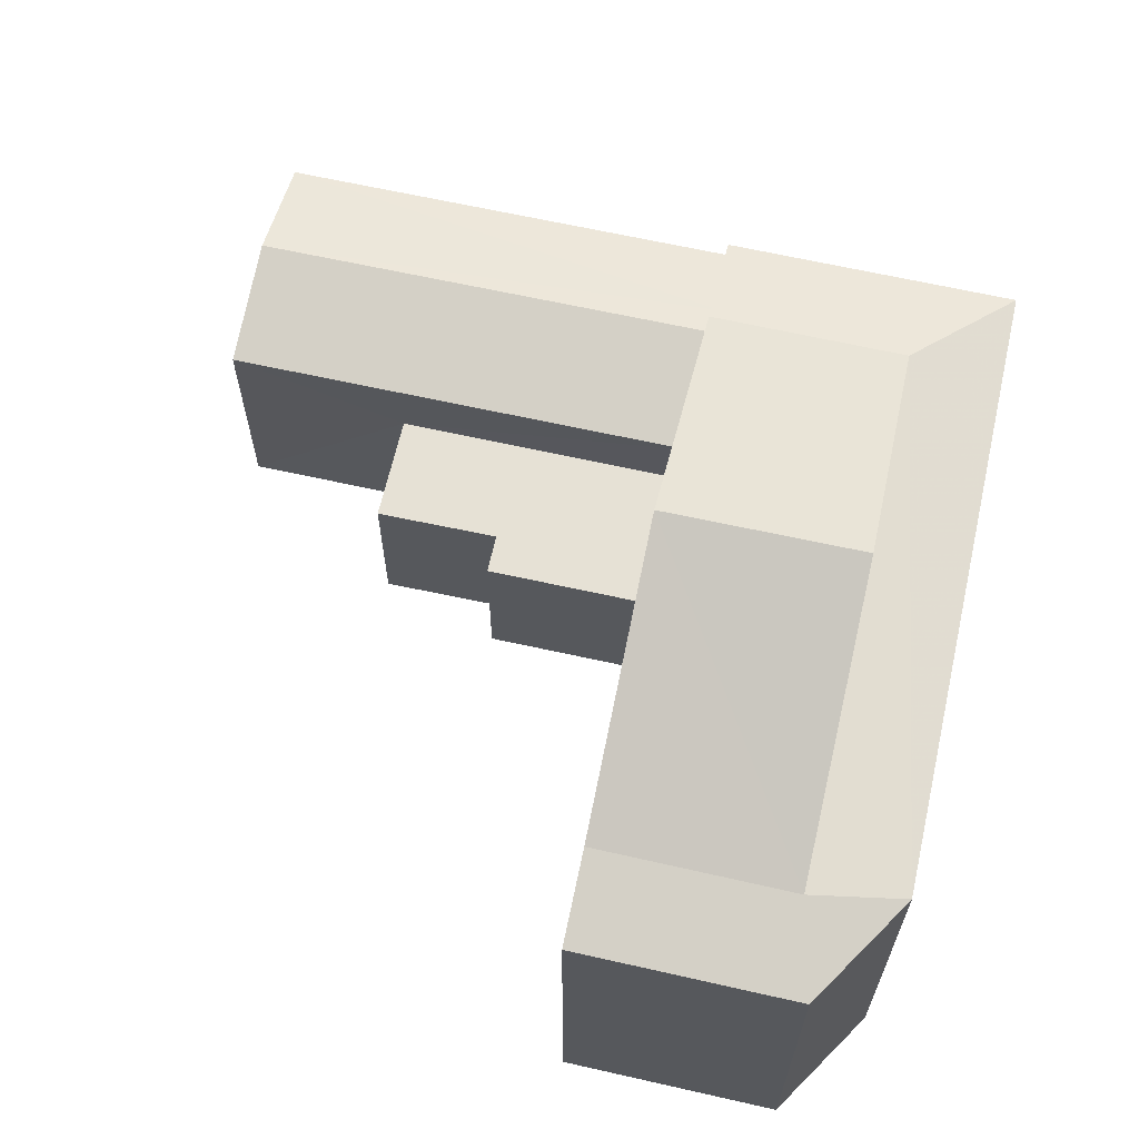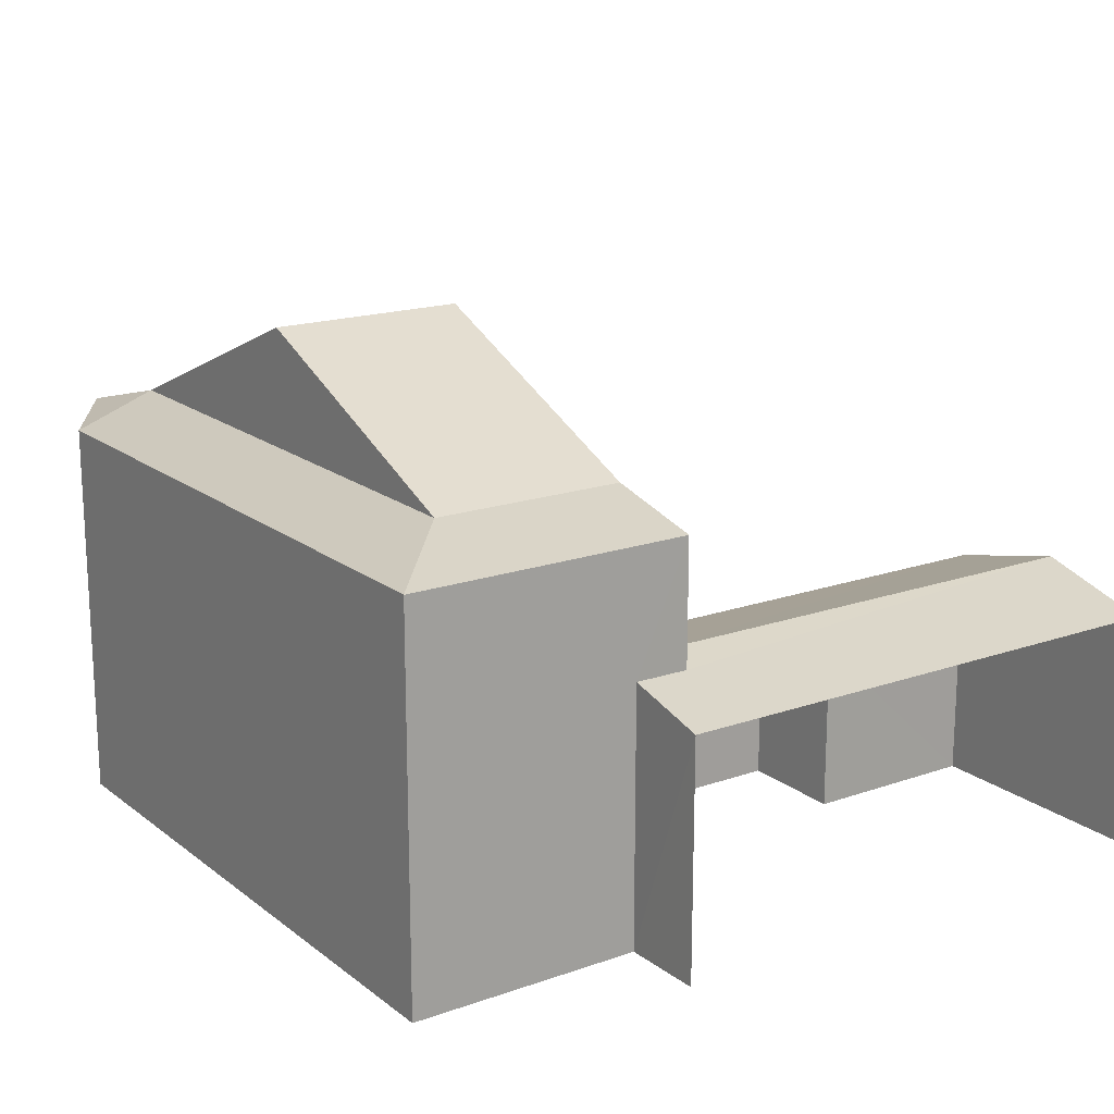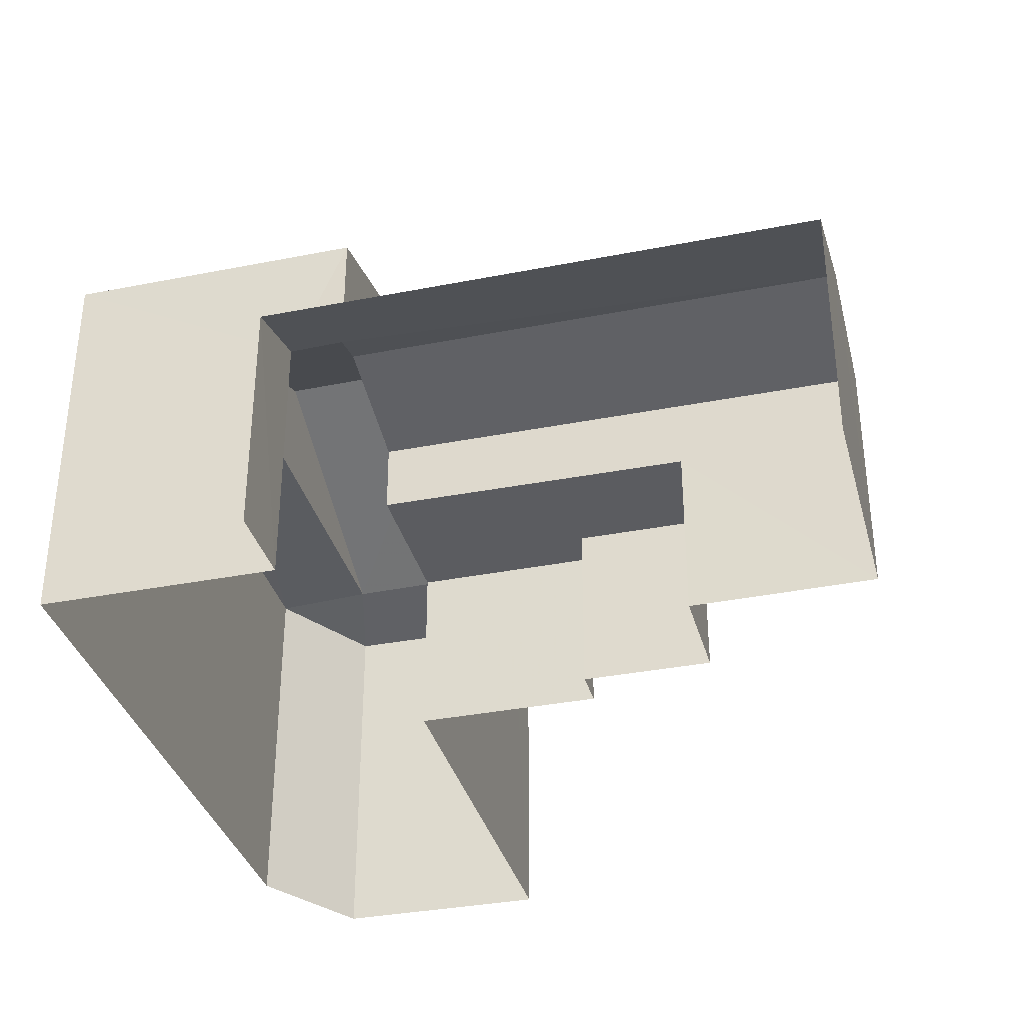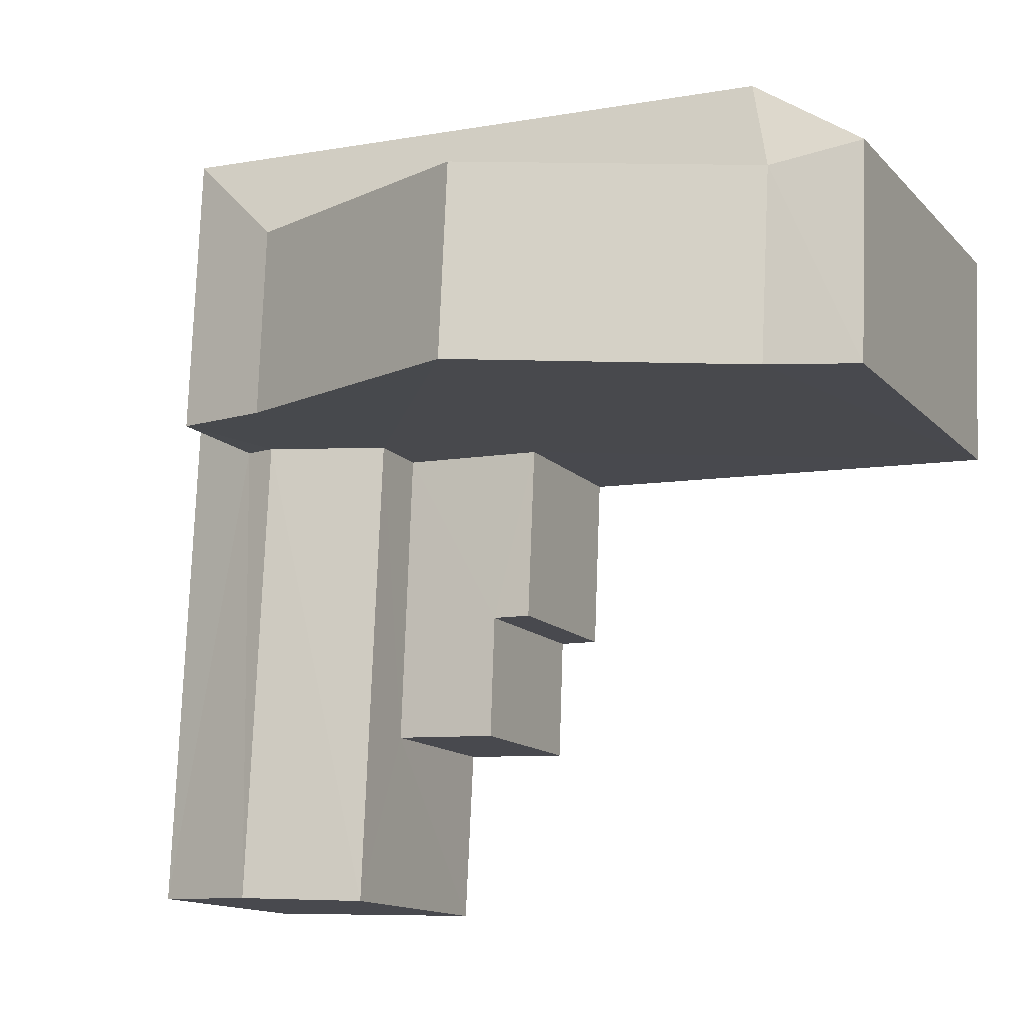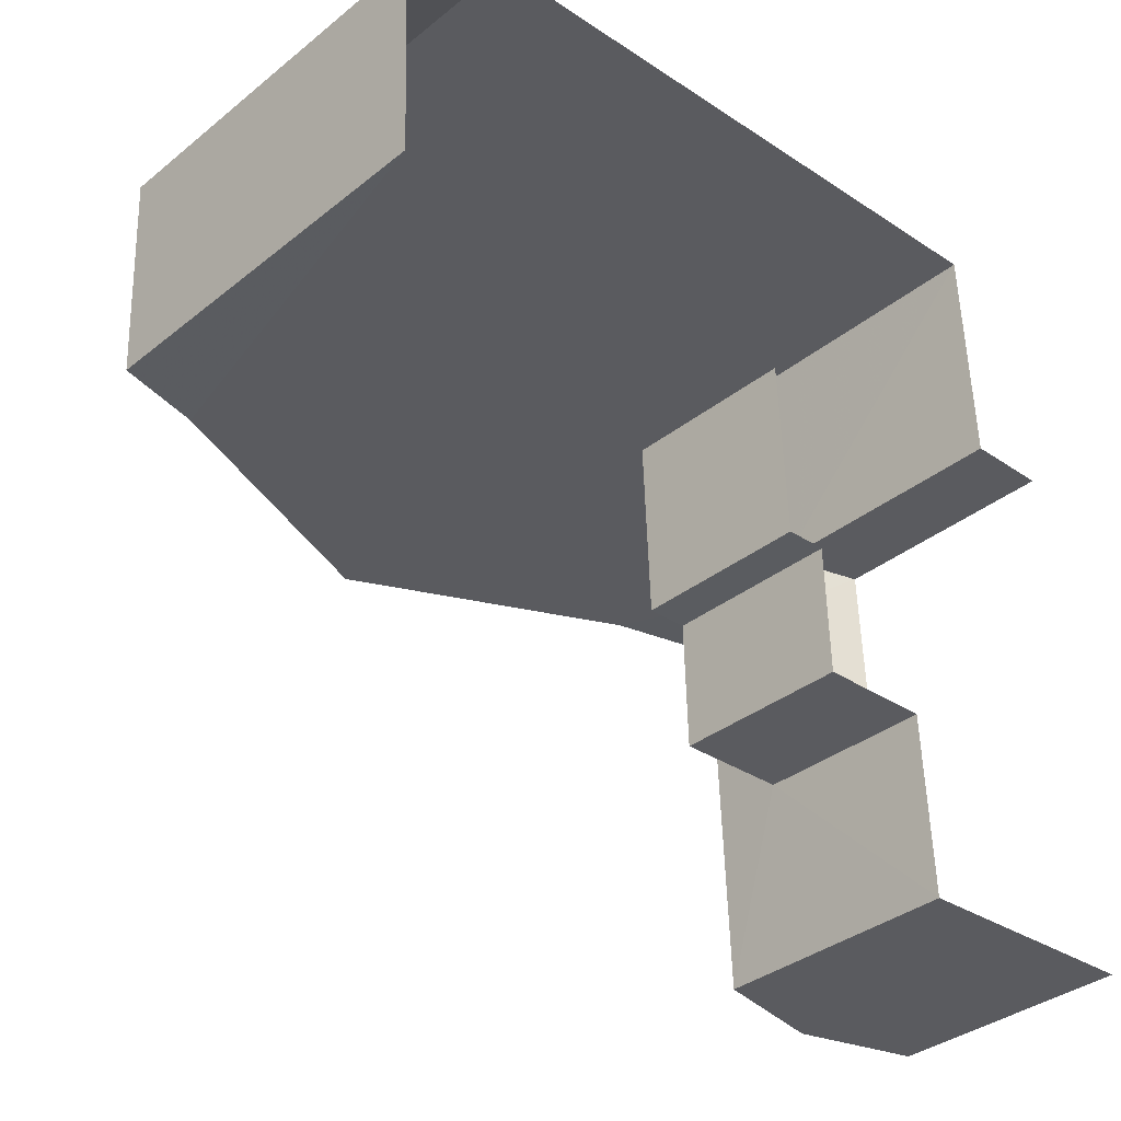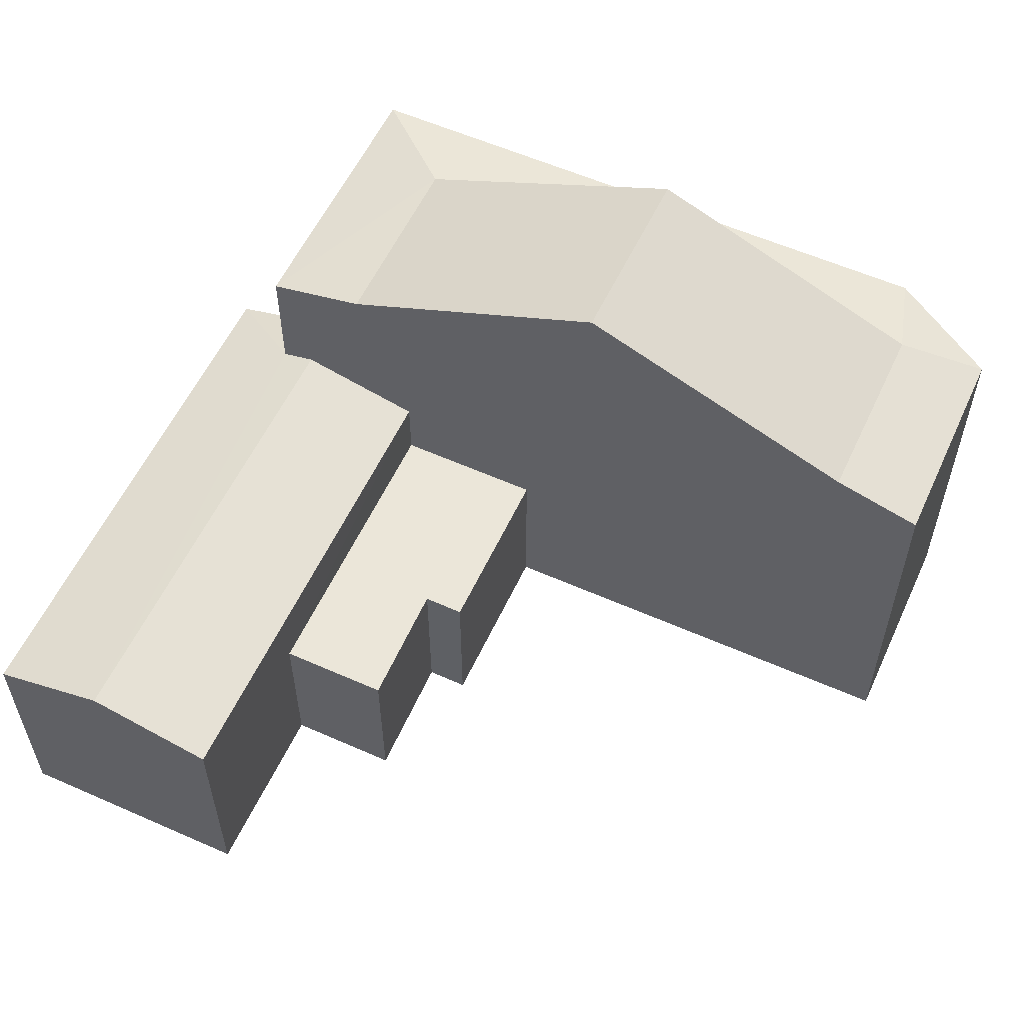
<metadata>
{"format":"obj","ext":"obj","renderer":"f3d","projection":"perspective","resolution":1024,"background":"white","views":[{"elev":64.3,"azim":100.3,"up":"+Z"},{"elev":17.7,"azim":-127.0,"up":"+Z"},{"elev":-35.0,"azim":-77.8,"up":"+Z"},{"elev":-13.6,"azim":26.3,"up":"+Y"},{"elev":-35.1,"azim":136.8,"up":"+Y"},{"elev":57.3,"azim":22.3,"up":"+Z"}]}
</metadata>
<code>
v -3.726e+05 -1.04e+05 29.82
v -3.726e+05 -1.04e+05 29.82
v -3.726e+05 -1.04e+05 29.82
v -3.726e+05 -1.04e+05 29.82
v -3.726e+05 -1.04e+05 29.82
v -3.726e+05 -1.04e+05 29.82
v -3.726e+05 -1.04e+05 29.82
v -3.726e+05 -1.04e+05 29.82
v -3.726e+05 -1.04e+05 29.82
v -3.726e+05 -1.04e+05 29.82
v -3.726e+05 -1.04e+05 29.82
v -3.726e+05 -1.04e+05 29.82
v -3.726e+05 -1.04e+05 29.82
v -3.726e+05 -1.04e+05 38.06
v -3.726e+05 -1.04e+05 37.58
v -3.726e+05 -1.04e+05 37.58
v -3.726e+05 -1.04e+05 40.41
v -3.726e+05 -1.04e+05 40.41
v -3.726e+05 -1.04e+05 38.06
v -3.726e+05 -1.04e+05 37.58
v -3.726e+05 -1.04e+05 38.06
v -3.726e+05 -1.04e+05 33.26
v -3.726e+05 -1.04e+05 33.26
v -3.726e+05 -1.04e+05 33.26
v -3.726e+05 -1.04e+05 33.26
v -3.726e+05 -1.04e+05 33.26
v -3.726e+05 -1.04e+05 33.26
v -3.726e+05 -1.04e+05 35.25
v -3.726e+05 -1.04e+05 35.07
v -3.726e+05 -1.04e+05 34.62
v -3.726e+05 -1.04e+05 34.62
v -3.726e+05 -1.04e+05 35.25
v -3.726e+05 -1.04e+05 35.07
v -3.726e+05 -1.04e+05 37.58
v -3.726e+05 -1.04e+05 38.06
v -3.726e+05 -1.04e+05 37.58
v -3.726e+05 -1.04e+05 34.62
v -3.726e+05 -1.04e+05 34.62
f 1 2 3
f 4 5 2
f 6 7 8
f 9 5 4
f 9 8 10
f 8 7 10
f 11 8 12
f 13 12 4
f 2 1 4
f 12 9 4
f 12 8 9
f 30 10 7
f 30 31 10
f 14 15 16
f 17 14 18
f 17 19 14
f 16 20 21
f 14 16 21
f 22 23 24
f 23 25 24
f 24 26 27
f 24 25 26
f 28 29 30
f 30 29 31
f 28 32 29
f 31 29 33
f 34 15 14
f 19 34 14
f 18 35 17
f 18 21 35
f 21 36 35
f 21 20 36
f 32 28 37
f 38 32 37
f 31 33 9
f 10 31 9
f 24 12 13
f 22 24 13
f 23 22 13
f 4 23 13
f 15 1 3
f 15 34 1
f 27 11 12
f 24 27 12
f 15 3 2
f 16 15 2
f 16 2 5
f 20 16 5
f 5 33 20
f 20 33 36
f 5 9 33
f 36 33 29
f 30 7 28
f 7 6 28
f 6 37 28
f 23 4 1
f 1 34 19
f 32 36 29
f 19 17 23
f 23 38 25
f 35 36 32
f 38 17 35
f 38 35 32
f 19 23 1
f 23 17 38
f 18 14 21
f 26 11 27
f 26 8 11
f 6 26 37
f 37 26 38
f 6 8 26
f 38 26 25

</code>
